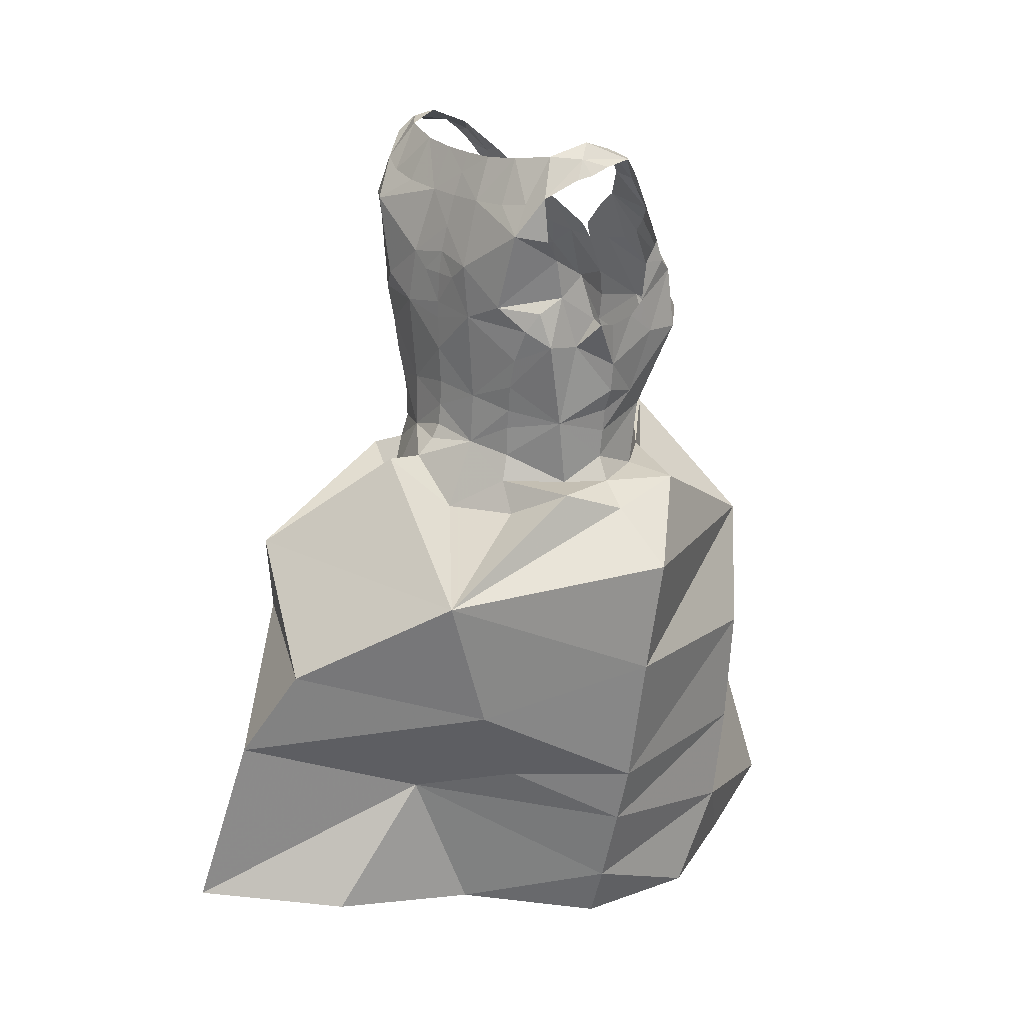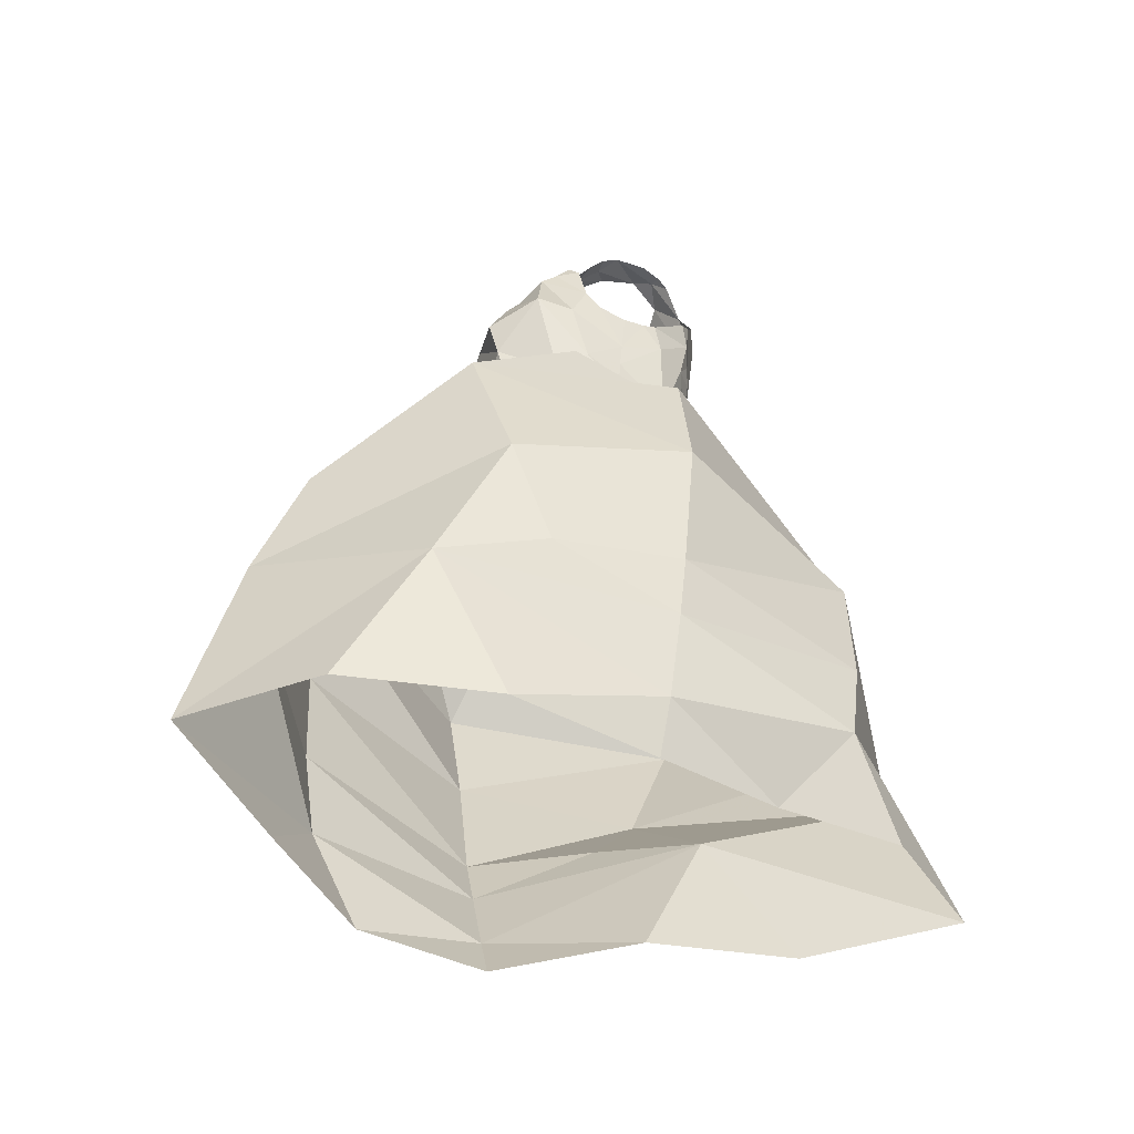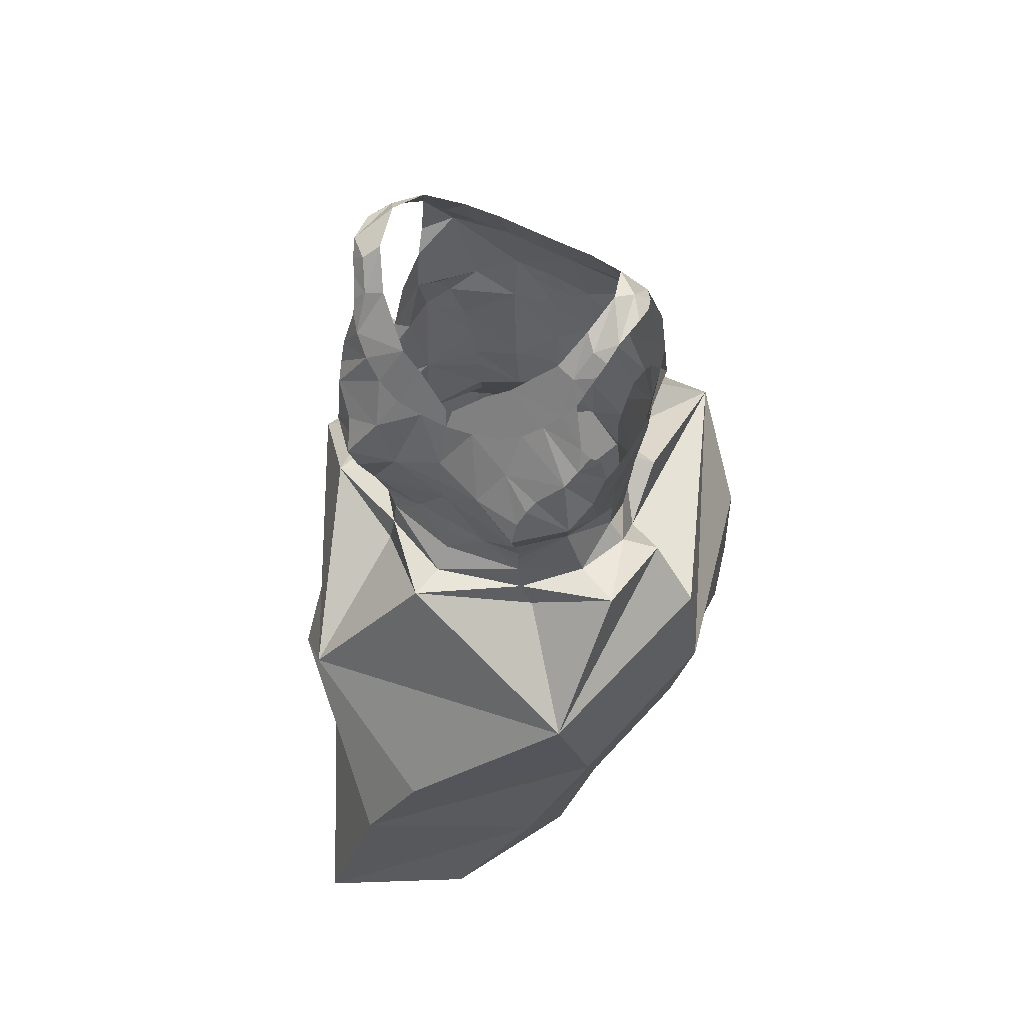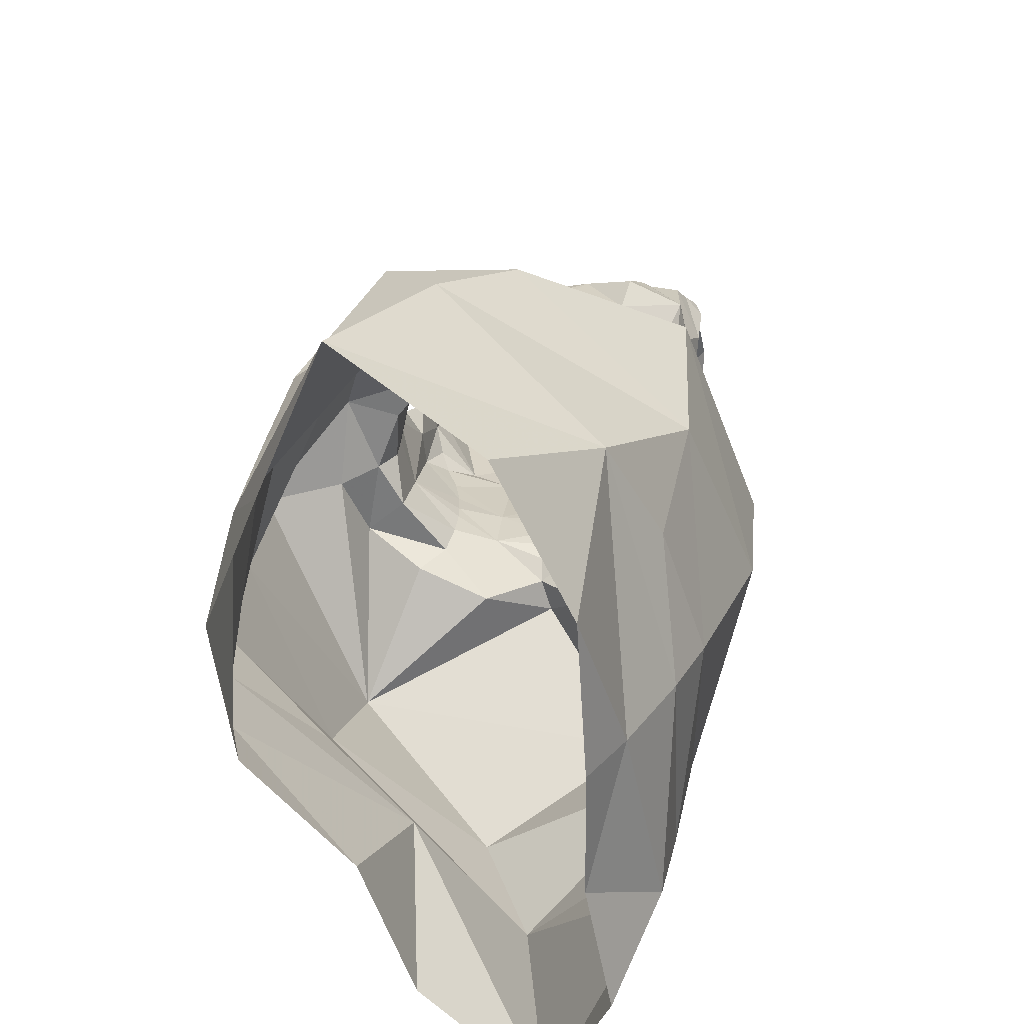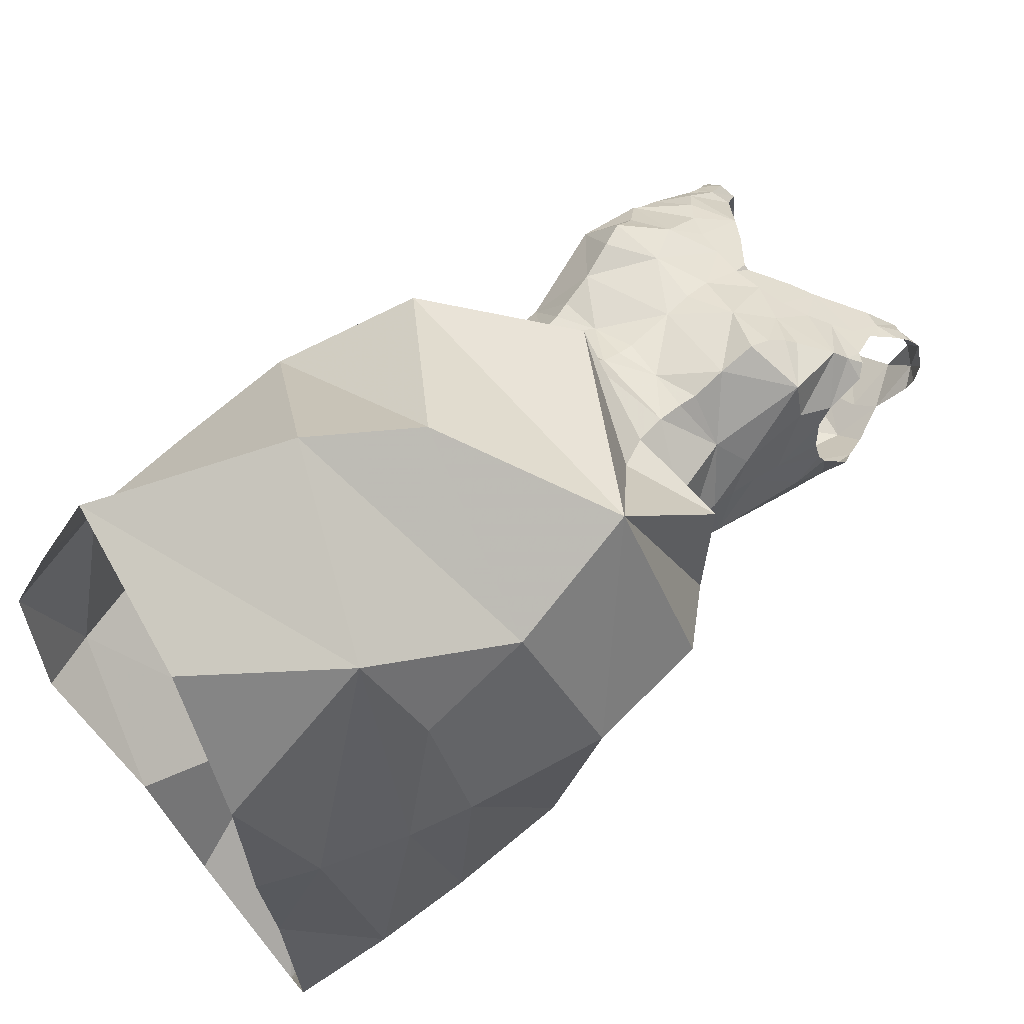
<metadata>
{"format":"obj","ext":"obj","renderer":"f3d","projection":"perspective","resolution":1024,"background":"white","views":[{"elev":16.3,"azim":-133.8,"up":"+Y"},{"elev":-51.3,"azim":56.1,"up":"+Y"},{"elev":60.8,"azim":26.2,"up":"+Y"},{"elev":29.8,"azim":12.2,"up":"+Z"},{"elev":59.7,"azim":50.1,"up":"+Z"}]}
</metadata>
<code>
v 0.3844 1.161 -1.856
v 0.3744 1.198 -1.843
v 0.4094 1.167 -1.852
v 0.3508 1.156 -1.859
v 0.259 1.152 -1.864
v 0.2336 1.154 -1.86
v 0.2586 1.19 -1.849
v 0.2147 1.16 -1.856
v 0.2247 1.194 -1.84
v 0.3869 0.6707 -2.061
v 0.4321 0.5211 -2.081
v 0.3093 0.6208 -1.926
v 0.4257 1.177 -1.846
v 0.4067 1.208 -1.832
v 0.2907 1.152 -1.864
v 0.2929 1.096 -1.877
v 0.3253 1.127 -1.867
v 0.3279 1.105 -1.871
v 0.3325 1.06 -1.872
v 0.3104 1.084 -1.875
v 0.33 1.086 -1.873
v 0.2994 0.9784 -1.861
v 0.2927 1.052 -1.873
v 0.3362 1.017 -1.868
v 0.493 0.7246 -1.622
v 0.362 0.7482 -1.519
v 0.3223 0.6663 -1.498
v 0.3338 1.045 -1.871
v 0.452 0.6124 -1.583
v 0.3405 0.9636 -1.863
v 0.3042 0.9353 -1.86
v 0.2178 0.8211 -1.962
v 0.2505 0.879 -1.861
v 0.3075 0.8788 -1.883
v 0.3385 0.9855 -1.864
v 0.322 1.154 -1.861
v 0.2203 0.7095 -1.923
v 0.1469 0.7455 -1.794
v 0.3192 1.173 -1.854
v 0.4269 1.211 -1.814
v 0.4397 1.206 -1.796
v 0.4402 1.201 -1.813
v 0.3442 1.193 -1.846
v 0.4369 1.198 -1.824
v 0.4342 1.205 -1.769
v 0.4151 1.217 -1.802
v 0.4174 1.197 -1.759
v 0.3173 1.19 -1.849
v 0.2042 1.192 -1.822
v 0.1938 1.179 -1.821
v 0.1903 1.185 -1.805
v 0.1992 1.176 -1.832
v 0.212 1.204 -1.81
v 0.1922 1.189 -1.779
v 0.2898 1.189 -1.851
v 0.3436 0.9331 -1.871
v 0.3467 0.9189 -1.885
v 0.2421 0.8291 -1.568
v 0.1945 0.7359 -1.618
v 0.3416 0.9456 -1.865
v 0.2331 1.128 -1.873
v 0.2128 1.124 -1.854
v 0.2189 1.073 -1.831
v 0.2554 1.065 -1.872
v 0.2268 1.06 -1.849
v 0.2163 1.106 -1.839
v 0.2153 1.091 -1.811
v 0.2335 1.127 -1.714
v 0.2043 1.094 -1.72
v 0.2086 1.084 -1.707
v 0.2043 1.113 -1.727
v 0.2039 1.105 -1.733
v 0.2034 1.062 -1.747
v 0.2033 1.095 -1.741
v 0.2267 1.064 -1.689
v 0.2067 1.033 -1.701
v 0.2561 1.08 -1.684
v 0.2495 1.115 -1.705
v 0.2196 1.139 -1.726
v 0.2304 1.055 -1.68
v 0.2494 1.017 -1.858
v 0.2008 1.046 -1.785
v 0.2045 1.009 -1.781
v 0.2032 1.05 -1.76
v 0.5053 0.6514 -1.935
v 0.5075 0.5712 -1.921
v 0.4059 1.076 -1.864
v 0.437 1.077 -1.842
v 0.4303 1.059 -1.847
v 0.2692 0.9273 -1.849
v 0.2665 0.9055 -1.856
v 0.208 0.9852 -1.78
v 0.2149 0.9794 -1.748
v 0.2634 0.969 -1.852
v 0.258 0.9917 -1.855
v 0.3799 0.9383 -1.857
v 0.2667 0.9528 -1.85
v 0.489 0.6408 -1.661
v 0.4119 0.9626 -1.841
v 0.4433 0.9759 -1.807
v 0.4134 0.9372 -1.839
v 0.2189 0.9467 -1.778
v 0.2278 0.962 -1.724
v 0.2503 0.9964 -1.681
v 0.2336 1.043 -1.67
v 0.2047 1.033 -1.734
v 0.2559 0.9699 -1.689
v 0.2598 0.9566 -1.69
v 0.2156 0.9665 -1.779
v 0.2412 1.024 -1.672
v 0.2216 0.9228 -1.779
v 0.2109 0.9024 -1.781
v 0.2276 0.9078 -1.734
v 0.2165 1.028 -1.815
v 0.1965 1.048 -1.805
v 0.2119 1.051 -1.798
v 0.2633 0.9378 -1.691
v 0.1872 0.9002 -1.722
v 0.2758 1.049 -1.676
v 0.52 0.6534 -1.761
v 0.5025 0.751 -1.936
v 0.5405 0.7641 -1.758
v 0.2614 0.9117 -1.689
v 0.4726 0.8373 -1.596
v 0.4085 1.176 -1.741
v 0.4069 1.204 -1.77
v 0.4308 1.194 -1.755
v 0.4263 1.183 -1.746
v 0.421 1.168 -1.737
v 0.4175 1.158 -1.73
v 0.3935 1.181 -1.745
v 0.4083 1.147 -1.723
v 0.3604 1.149 -1.725
v 0.3372 0.7464 -2.039
v 0.3958 1.133 -1.714
v 0.2075 1.188 -1.765
v 0.1966 1.179 -1.767
v 0.3379 0.5104 -1.993
v 0.4451 0.8376 -1.986
v 0.2083 1.157 -1.745
v 0.2106 1.147 -1.737
v 0.2175 1.168 -1.747
v 0.2025 1.17 -1.757
v 0.2652 1.148 -1.722
v 0.2328 1.173 -1.751
v 0.2175 1.196 -1.777
v 0.3613 1.11 -1.701
v 0.3424 1.137 -1.719
v 0.3805 1.12 -1.706
v 0.3169 1.114 -1.706
v 0.3151 1.101 -1.698
v 0.3387 1.104 -1.699
v 0.2692 1.106 -1.7
v 0.2839 1.136 -1.716
v 0.2914 1.102 -1.698
v 0.3116 1.114 -1.705
v 0.1838 0.8842 -1.791
v 0.2013 0.9022 -1.841
v 0.4462 0.9073 -1.851
v 0.4191 0.9168 -1.842
v 0.4505 0.8816 -1.797
v 0.4577 0.9237 -1.757
v 0.4867 0.9128 -1.768
v 0.4412 0.92 -1.793
v 0.4436 0.9422 -1.758
v 0.4133 0.9793 -1.843
v 0.355 0.9188 -1.911
v 0.4435 0.9665 -1.76
v 0.4436 0.9867 -1.761
v 0.4482 1.032 -1.761
v 0.4451 1.007 -1.761
v 0.4547 1.051 -1.799
v 0.2311 0.9031 -1.814
v 0.4533 1.068 -1.761
v 0.4555 1.073 -1.781
v 0.2578 0.885 -1.685
v 0.3941 0.983 -1.674
v 0.3593 0.9736 -1.677
v 0.3922 0.969 -1.675
v 0.4564 1.079 -1.793
v 0.4484 1.092 -1.834
v 0.4457 1.049 -1.828
v 0.4162 1.003 -1.847
v 0.4205 1.029 -1.848
v 0.4236 0.9822 -1.709
v 0.3943 1.01 -1.665
v 0.2357 1.044 -1.858
v 0.4575 1.108 -1.824
v 0.2272 0.959 -1.824
v 0.2192 1.03 -1.844
v 0.316 1.066 -1.682
v 0.3181 1.043 -1.678
v 0.4177 1.143 -1.866
v 0.4278 1.102 -1.689
v 0.3758 1.087 -1.685
v 0.4314 1.129 -1.711
v 0.434 1.113 -1.7
v 0.4406 1.124 -1.71
v 0.4077 1.079 -1.677
v 0.4506 1.081 -1.722
v 0.4477 1.115 -1.716
v 0.3208 1.02 -1.678
v 0.4837 0.5386 -1.768
v 0.4625 0.5054 -1.878
v 0.528 0.8669 -1.758
v 0.407 0.9006 -1.675
v 0.3182 0.9327 -1.623
v 0.2396 0.6365 -1.869
v 0.2847 0.5149 -1.474
v 0.3956 0.5006 -1.539
v 0.3974 1.056 -1.662
v 0.3569 1.056 -1.669
v 0.3966 1.038 -1.655
v 0.4376 1.052 -1.678
v 0.445 1.052 -1.71
v 0.1689 0.6351 -1.791
v 0.4422 0.9993 -1.728
v 0.4027 1.07 -1.67
v 0.2015 0.637 -1.62
v 0.2034 0.557 -1.632
v 0.1327 0.841 -1.789
v 0.3644 1.101 -1.87
v 0.4758 0.9319 -1.693
v 0.4494 1.122 -1.837
v 0.4402 1.144 -1.848
v 0.4509 1.07 -1.736
v 0.3739 1.056 -1.869
v 0.3787 0.9827 -1.858
v 0.3497 1.087 -1.871
v 0.3939 0.8815 -1.877
v 0.2062 0.5199 -1.785
v 0.2066 0.4783 -1.675
v 0.2908 0.9702 -1.686
v 0.3245 0.9785 -1.679
v 0.3252 0.9651 -1.676
v 0.3257 0.9482 -1.67
v 0.3918 0.9496 -1.676
v 0.3245 0.9311 -1.654
v 0.3966 0.9242 -1.674
v 0.4386 0.9291 -1.712
v 0.5071 0.6045 -1.763
v 0.1837 0.5865 -1.789
v 0.242 0.4938 -1.581
v 0.4833 0.5042 -1.976
v 0.225 0.4748 -1.78
v 0.4563 0.4921 -1.649
v 0.4636 0.4942 -1.771
v 0.3003 0.4949 -1.874
f 1 2 3
f 4 2 1
f 5 6 7
f 6 8 9
f 10 11 12
f 13 3 14
f 15 5 7
f 16 17 18
f 19 20 21
f 20 18 21
f 22 23 24
f 25 26 27
f 23 28 24
f 15 17 16
f 27 29 25
f 30 31 22
f 32 33 34
f 35 30 22
f 15 36 17
f 37 38 32
f 39 4 36
f 40 41 42
f 4 43 2
f 40 44 13
f 40 45 41
f 39 43 4
f 14 40 13
f 40 46 45
f 46 47 45
f 3 2 14
f 39 48 43
f 49 50 51
f 15 39 36
f 52 50 49
f 6 9 7
f 53 9 49
f 54 49 51
f 8 49 9
f 48 39 55
f 7 55 15
f 55 39 15
f 31 56 57
f 26 58 59
f 60 56 31
f 20 16 18
f 8 61 62
f 8 6 61
f 6 5 61
f 63 64 65
f 66 64 63
f 67 66 63
f 66 61 64
f 68 69 70
f 71 72 69
f 71 69 68
f 69 73 70
f 74 69 72
f 75 70 76
f 77 78 70
f 73 69 74
f 68 79 71
f 75 76 80
f 81 23 22
f 82 83 84
f 19 28 23
f 85 86 10
f 87 88 89
f 90 31 91
f 83 92 93
f 19 23 20
f 94 95 22
f 60 96 56
f 94 31 97
f 31 34 91
f 29 98 25
f 22 95 81
f 99 100 101
f 93 102 103
f 104 76 103
f 76 105 80
f 106 83 93
f 84 106 73
f 107 103 108
f 109 93 92
f 104 110 76
f 102 111 103
f 112 113 111
f 114 115 116
f 103 113 117
f 14 46 40
f 113 112 118
f 108 103 117
f 77 105 119
f 15 16 61
f 120 121 122
f 70 106 76
f 31 57 34
f 16 20 23
f 113 118 123
f 121 85 10
f 25 122 124
f 125 47 126
f 127 47 128
f 47 127 45
f 129 125 130
f 125 131 132
f 125 132 130
f 131 133 132
f 32 134 37
f 135 132 133
f 136 54 137
f 11 138 12
f 122 121 139
f 136 53 54
f 140 141 142
f 143 142 136
f 144 145 79
f 142 79 145
f 142 141 79
f 85 121 120
f 136 146 53
f 147 133 148
f 149 135 133
f 78 144 68
f 147 149 133
f 150 151 152
f 148 150 152
f 148 152 147
f 153 154 144
f 144 78 153
f 153 155 154
f 68 144 79
f 155 151 156
f 155 156 154
f 157 112 158
f 159 160 161
f 161 162 163
f 162 164 165
f 10 12 37
f 103 111 113
f 166 100 99
f 57 167 34
f 124 58 26
f 164 160 101
f 161 164 162
f 100 164 101
f 100 165 164
f 168 100 169
f 38 59 58
f 24 35 22
f 170 171 172
f 90 91 173
f 174 170 175
f 118 176 123
f 143 136 137
f 177 178 179
f 109 102 93
f 180 172 181
f 182 89 88
f 182 183 184
f 70 73 106
f 185 186 177
f 181 182 88
f 128 125 129
f 81 187 23
f 172 182 181
f 146 136 142
f 180 181 188
f 171 100 172
f 112 157 118
f 182 172 100
f 112 111 173
f 134 139 121
f 97 189 94
f 173 158 112
f 189 97 90
f 102 189 111
f 111 189 173
f 189 90 173
f 95 189 190
f 91 33 158
f 92 189 109
f 120 25 98
f 81 190 187
f 123 117 113
f 96 57 56
f 81 95 190
f 191 119 192
f 189 114 190
f 82 115 83
f 114 63 190
f 187 190 65
f 114 116 63
f 134 121 10
f 190 63 65
f 4 1 193
f 32 139 134
f 100 166 183
f 165 100 168
f 91 34 33
f 77 153 78
f 149 194 135
f 70 75 77
f 155 191 151
f 147 195 149
f 191 152 151
f 194 149 195
f 77 75 80
f 196 135 197
f 198 196 197
f 135 194 197
f 199 194 195
f 200 201 197
f 197 194 200
f 198 197 201
f 196 130 132
f 76 110 105
f 119 202 192
f 80 105 77
f 77 119 155
f 86 203 204
f 205 122 139
f 124 206 207
f 12 208 37
f 209 210 29
f 104 202 119
f 105 110 119
f 110 104 119
f 211 212 213
f 107 104 103
f 195 152 212
f 194 199 214
f 215 200 194
f 213 214 211
f 202 186 212
f 192 202 212
f 216 59 38
f 214 185 217
f 27 209 29
f 186 213 212
f 214 199 218
f 219 220 27
f 214 218 211
f 214 213 186
f 212 211 195
f 195 218 199
f 31 94 22
f 78 68 70
f 3 13 193
f 118 157 221
f 4 222 17
f 4 17 36
f 118 58 176
f 1 3 193
f 124 207 58
f 223 124 163
f 206 124 223
f 205 161 163
f 161 139 159
f 33 32 158
f 158 32 157
f 32 167 139
f 32 38 221
f 224 193 225
f 193 13 225
f 222 18 17
f 87 222 193
f 224 87 193
f 59 219 27
f 170 174 226
f 24 227 228
f 227 184 228
f 219 59 216
f 89 184 227
f 181 224 188
f 18 229 21
f 25 120 122
f 28 19 227
f 28 227 24
f 124 26 25
f 58 118 221
f 230 139 167
f 205 139 161
f 207 176 58
f 37 216 38
f 18 222 229
f 124 122 205
f 169 171 217
f 220 231 232
f 61 16 64
f 228 30 35
f 108 233 107
f 104 233 202
f 233 234 202
f 227 229 222
f 158 173 91
f 87 224 181
f 108 117 233
f 235 233 236
f 49 54 53
f 61 66 62
f 236 178 235
f 128 47 125
f 178 202 234
f 233 117 236
f 178 234 235
f 61 5 15
f 4 193 222
f 95 94 189
f 102 109 189
f 185 214 186
f 170 215 217
f 235 234 233
f 217 168 169
f 214 217 215
f 44 40 42
f 237 179 178
f 185 177 179
f 168 185 165
f 180 175 172
f 30 60 31
f 104 107 233
f 178 236 237
f 126 131 125
f 177 186 178
f 186 202 178
f 179 237 185
f 207 123 176
f 215 194 214
f 236 117 238
f 226 200 215
f 207 238 123
f 117 123 238
f 142 145 146
f 115 114 83
f 23 64 16
f 211 218 195
f 216 37 208
f 92 83 114
f 87 181 88
f 228 184 183
f 226 215 170
f 63 116 67
f 83 106 84
f 184 89 182
f 239 238 207
f 143 140 142
f 240 162 165
f 189 92 114
f 170 172 175
f 152 195 147
f 240 165 185
f 223 162 240
f 222 87 227
f 207 206 239
f 217 171 170
f 185 237 240
f 240 237 239
f 223 163 162
f 239 206 223
f 187 65 64
f 221 38 58
f 212 152 191
f 239 237 238
f 236 238 237
f 26 59 27
f 19 21 229
f 160 164 161
f 49 8 52
f 96 228 166
f 87 89 227
f 60 30 96
f 96 30 228
f 76 106 93
f 166 228 183
f 96 166 99
f 159 230 160
f 76 93 103
f 96 160 230
f 101 96 99
f 96 230 57
f 96 101 160
f 155 119 191
f 192 212 191
f 90 97 31
f 187 64 23
f 19 229 227
f 100 171 169
f 98 241 120
f 120 241 85
f 216 242 219
f 153 77 155
f 47 46 126
f 182 100 183
f 220 243 209
f 241 98 29
f 11 86 244
f 208 12 242
f 57 230 167
f 208 242 216
f 168 217 185
f 37 134 10
f 245 232 231
f 243 220 232
f 220 242 231
f 29 246 203
f 241 29 203
f 219 242 220
f 210 246 29
f 247 203 246
f 27 220 209
f 203 86 241
f 247 204 203
f 86 204 244
f 248 231 12
f 242 12 231
f 241 86 85
f 138 248 12
f 245 231 248
f 10 86 11
f 239 223 240
f 228 35 24
f 159 139 230
f 32 34 167
f 124 205 163
f 32 221 157
f 79 141 71
f 196 132 135

</code>
